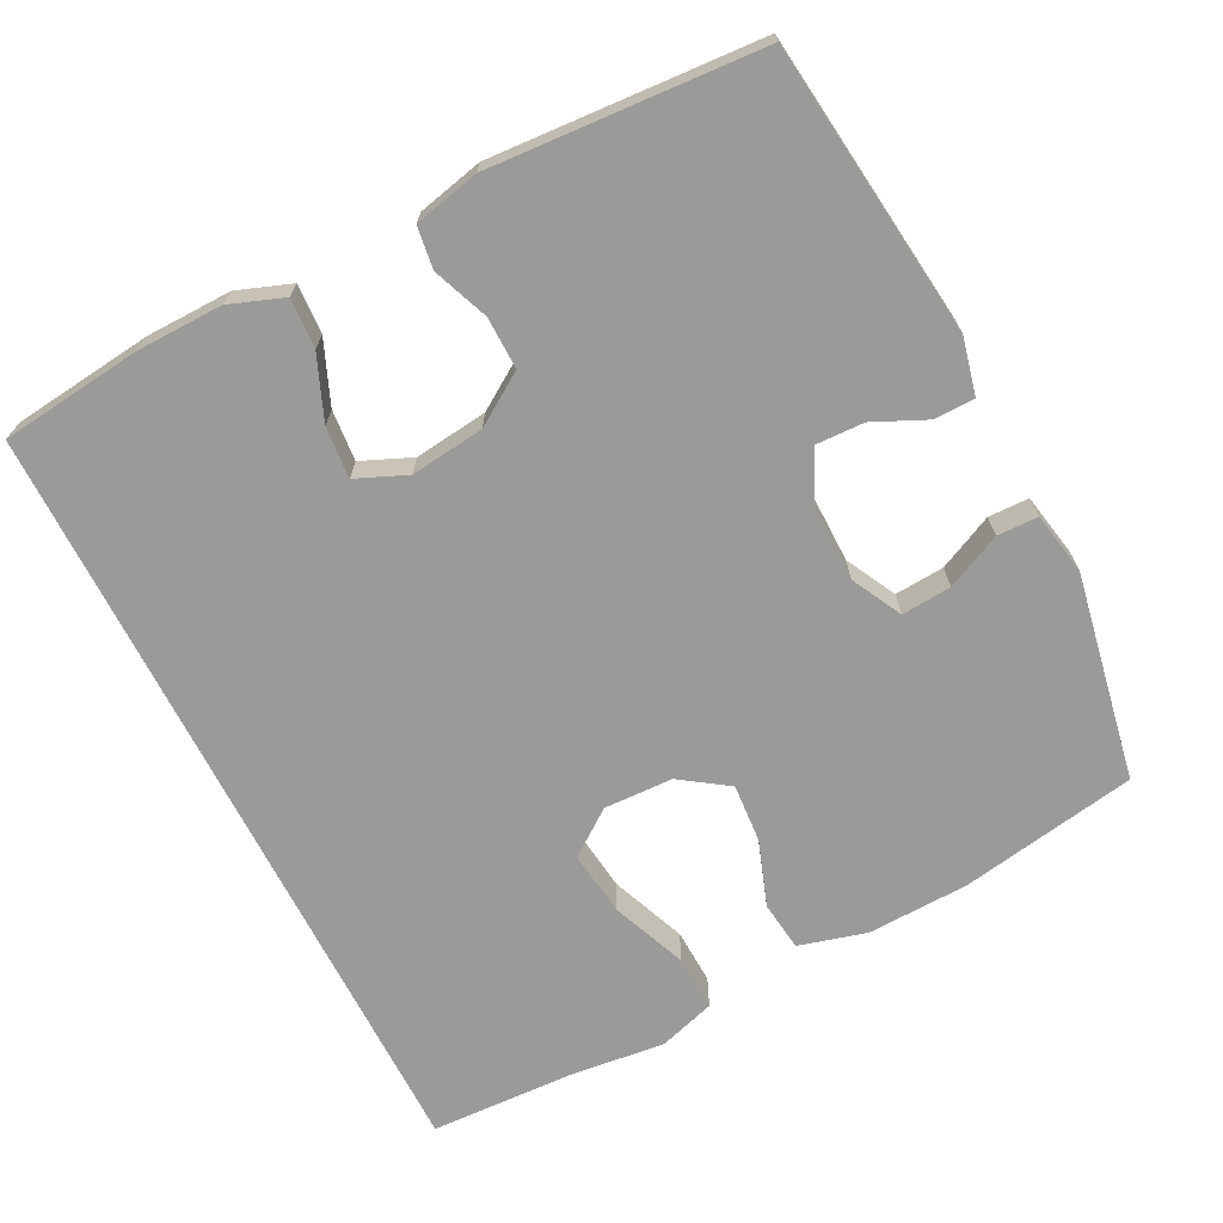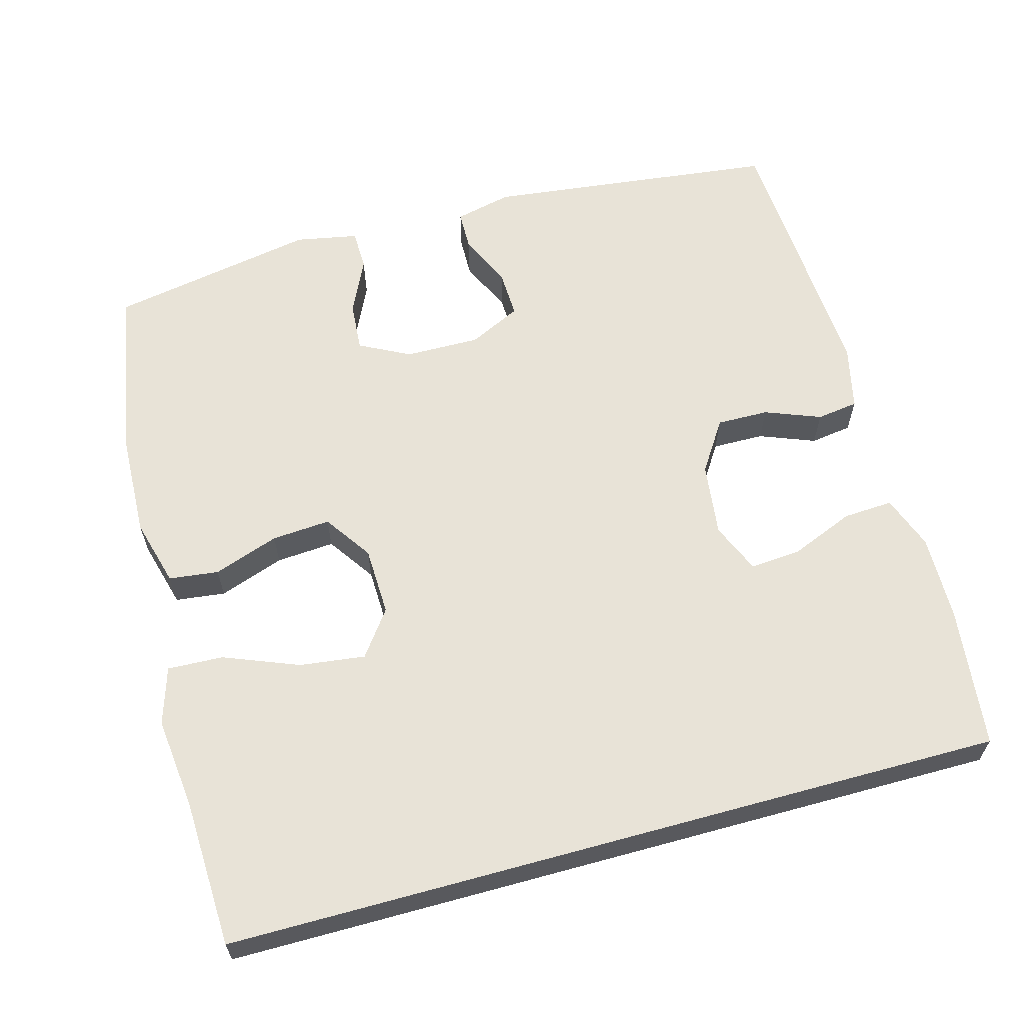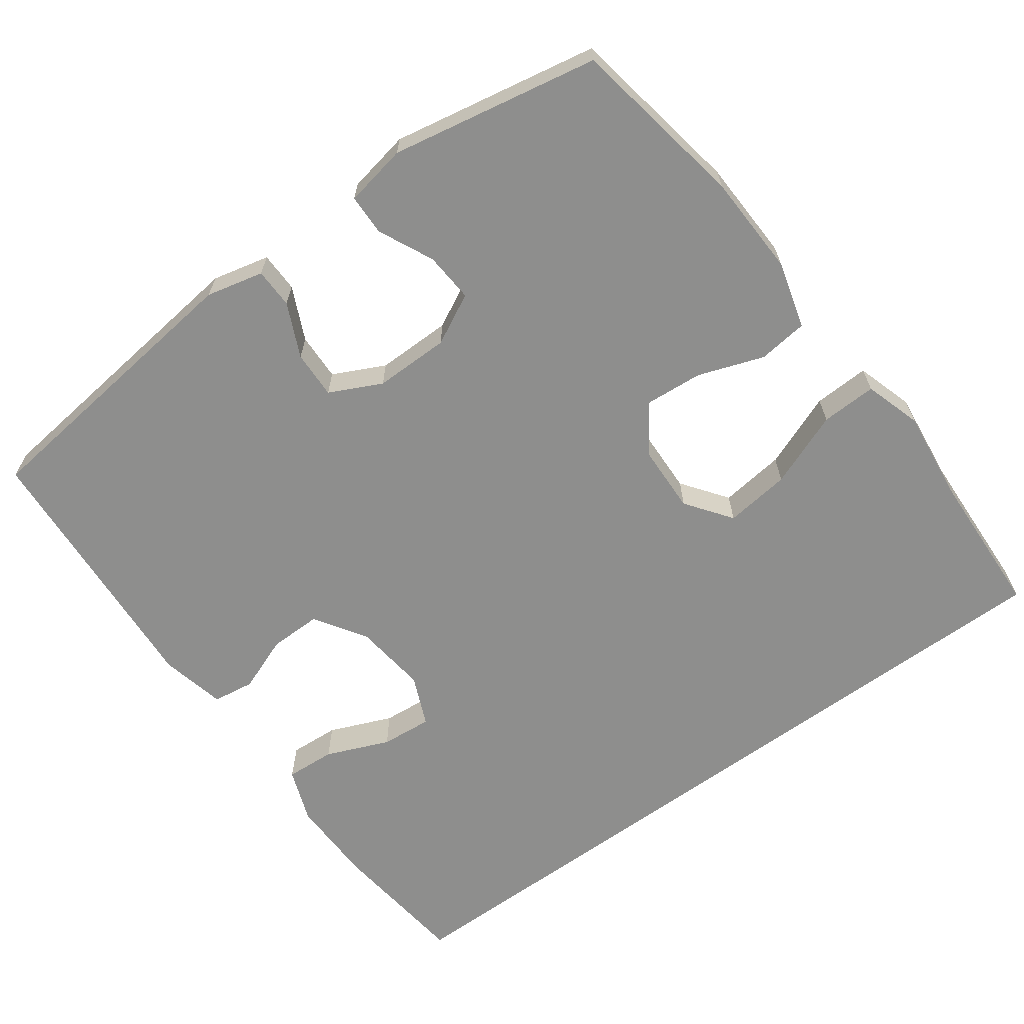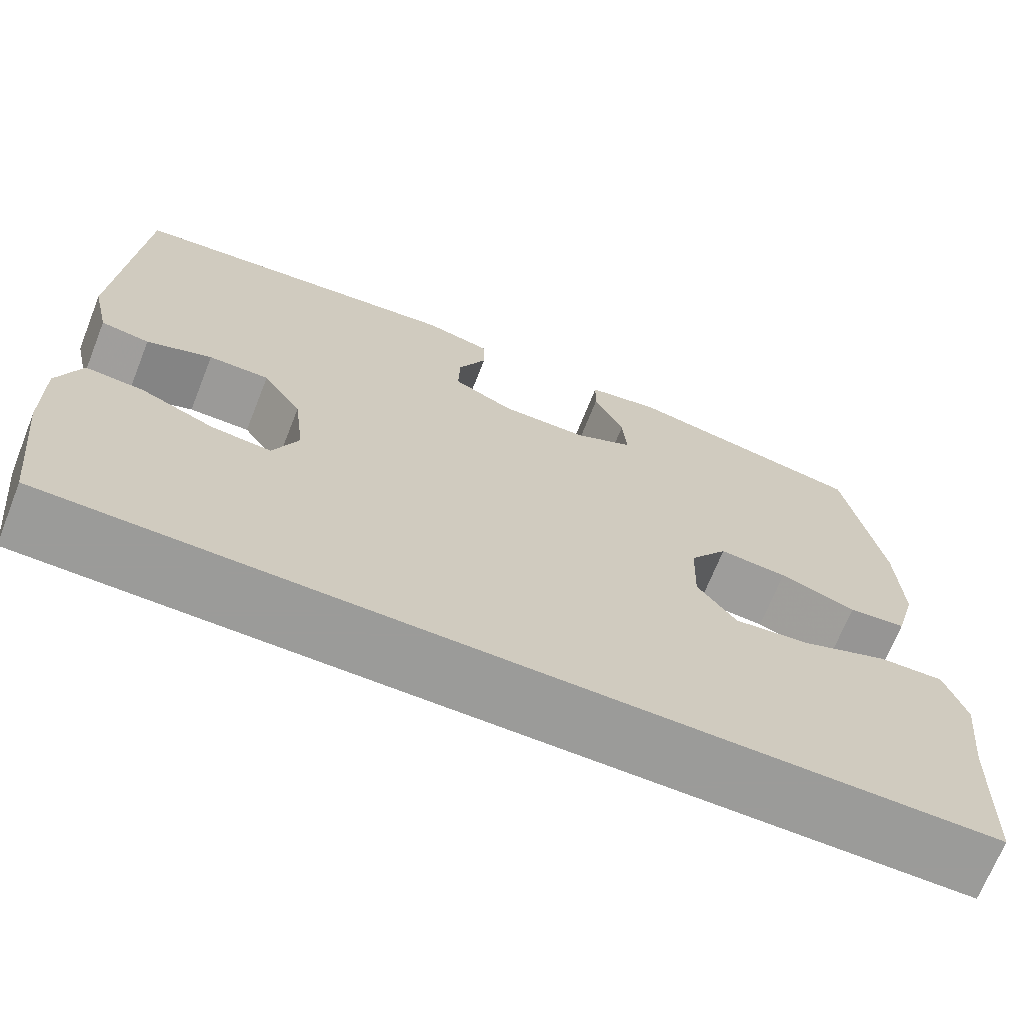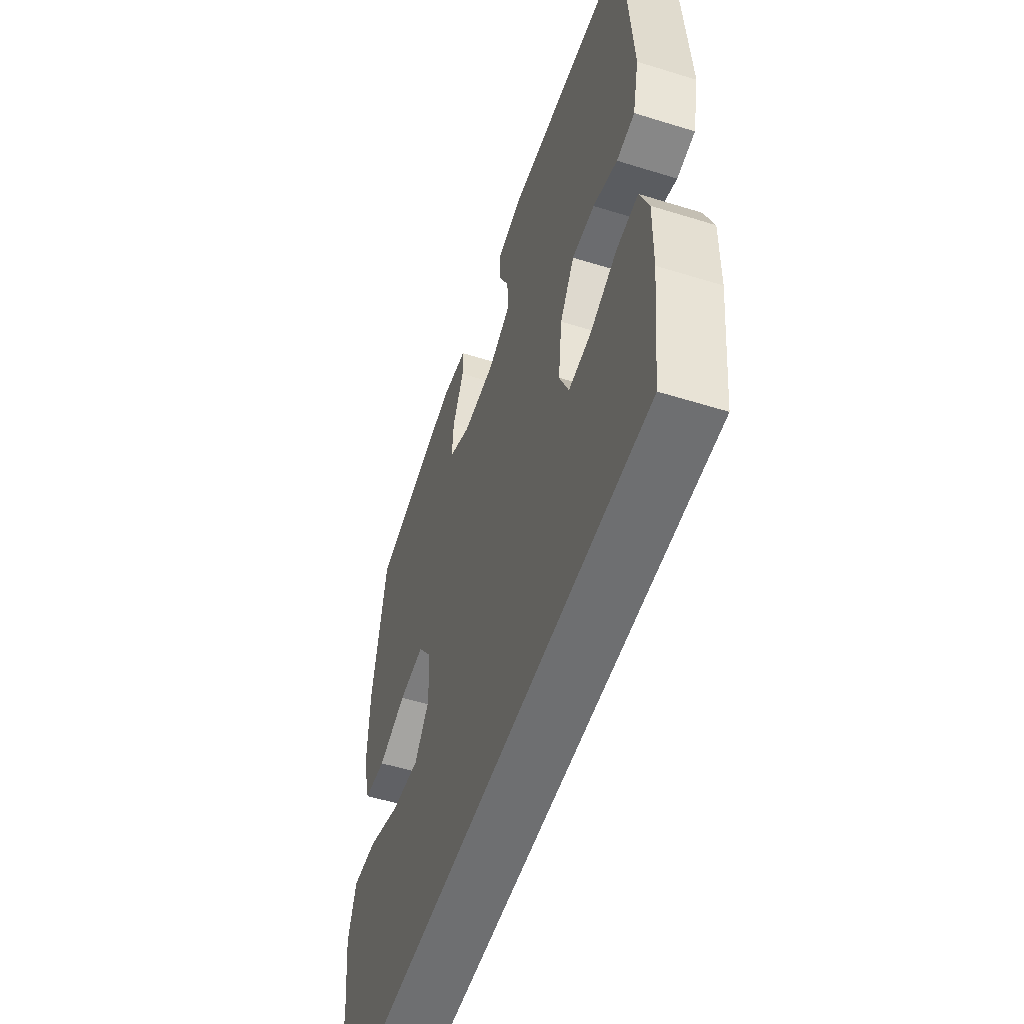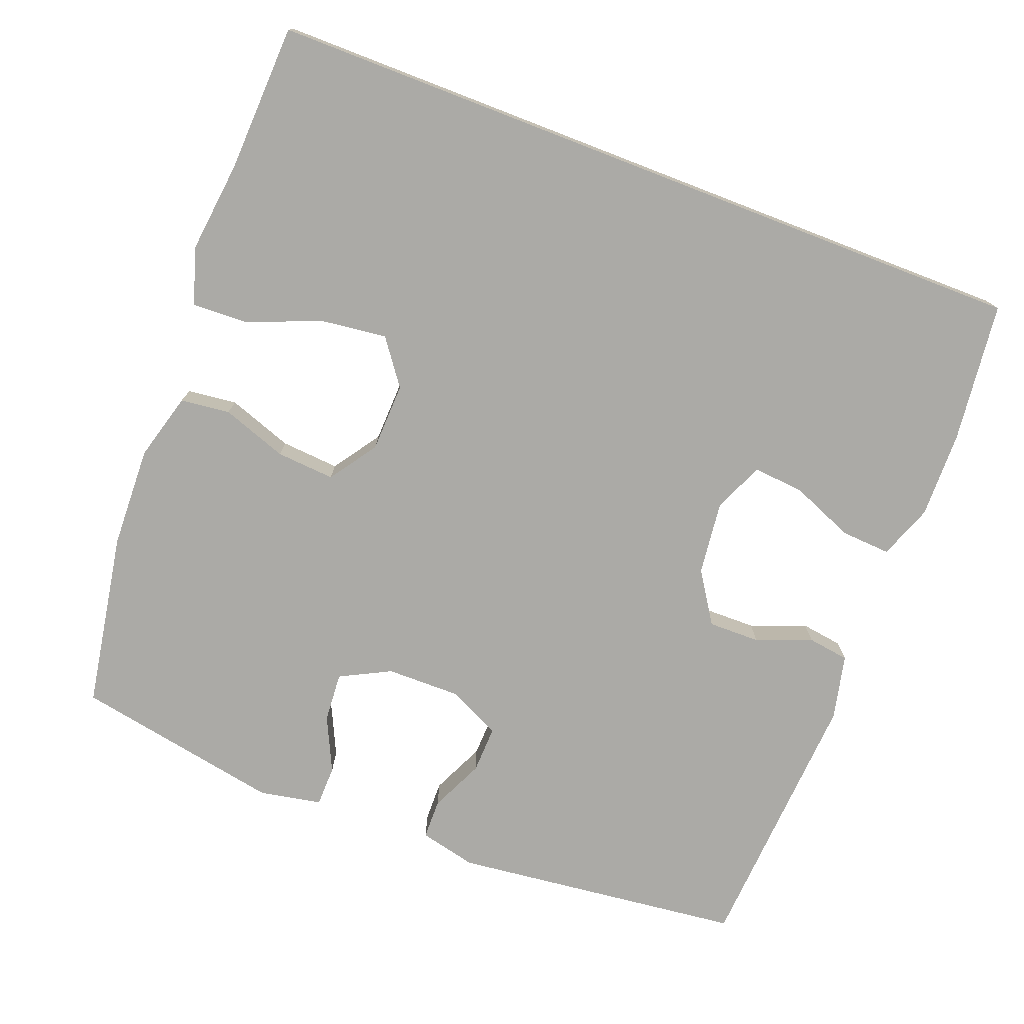
<metadata>
{"format":"obj","ext":"obj","renderer":"f3d","projection":"perspective","resolution":1024,"background":"white","views":[{"elev":-69.2,"azim":-63.0,"up":"+Y"},{"elev":62.1,"azim":164.6,"up":"+Y"},{"elev":-64.9,"azim":36.0,"up":"+Y"},{"elev":-69.6,"azim":-21.7,"up":"+Z"},{"elev":-54.5,"azim":-108.2,"up":"+Z"},{"elev":-75.7,"azim":158.9,"up":"+Y"}]}
</metadata>
<code>
v -0.498 0.07 -0.5
v -0.52 0.07 -0.31
v -0.522 0.07 -0.194
v -0.495 0.07 -0.121
v -0.428 0.07 -0.125
v -0.343 0.07 -0.16
v -0.274 0.07 -0.166
v -0.245 0.07 -0.098
v -0.257 0.07 0.001
v -0.302 0.07 0.07
v -0.372 0.07 0.069
v -0.447 0.07 0.04
v -0.503 0.07 0.048
v -0.523 0.07 0.136
v -0.5 0.07 0.5
v -0.107 0.07 0.546
v -0.03 0.07 0.528
v -0.029 0.07 0.474
v -0.062 0.07 0.402
v -0.064 0.07 0.338
v 0.006 0.07 0.304
v 0.107 0.07 0.305
v 0.175 0.07 0.34
v 0.17 0.07 0.407
v 0.135 0.07 0.481
v 0.136 0.07 0.536
v 0.22 0.07 0.552
v 0.5 0.07 0.5
v 0.542 0.07 0.262
v 0.547 0.07 0.125
v 0.522 0.07 0.034
v 0.455 0.07 0.026
v 0.367 0.07 0.057
v 0.288 0.07 0.063
v 0.244 0.07 -0.001
v 0.241 0.07 -0.094
v 0.286 0.07 -0.155
v 0.374 0.07 -0.144
v 0.475 0.07 -0.104
v 0.55 0.07 -0.101
v 0.574 0.07 -0.178
v 0.56 0.07 -0.301
v 0.552 0.07 -0.5
v -0.498 0 -0.5
v -0.52 0 -0.31
v -0.522 0 -0.194
v -0.495 0 -0.121
v -0.428 0 -0.125
v -0.343 0 -0.16
v -0.274 0 -0.166
v -0.245 0 -0.098
v -0.257 0 0.001
v -0.302 0 0.07
v -0.372 0 0.069
v -0.447 0 0.04
v -0.503 0 0.048
v -0.523 0 0.136
v -0.5 0 0.5
v -0.107 0 0.546
v -0.03 0 0.528
v -0.029 0 0.474
v -0.062 0 0.402
v -0.064 0 0.338
v 0.006 0 0.304
v 0.107 0 0.305
v 0.175 0 0.34
v 0.17 0 0.407
v 0.135 0 0.481
v 0.136 0 0.536
v 0.22 0 0.552
v 0.5 0 0.5
v 0.542 0 0.262
v 0.547 0 0.125
v 0.522 0 0.034
v 0.455 0 0.026
v 0.367 0 0.057
v 0.288 0 0.063
v 0.244 0 -0.001
v 0.241 0 -0.094
v 0.286 0 -0.155
v 0.374 0 -0.144
v 0.475 0 -0.104
v 0.55 0 -0.101
v 0.574 0 -0.178
v 0.56 0 -0.301
v 0.552 0 -0.5
f 1 2 3
f 43 1 3
f 42 43 3
f 40 41 42
f 39 40 42
f 38 39 42
f 37 38 42
f 37 42 3
f 31 32 33
f 30 31 33
f 29 30 33
f 28 29 33
f 27 28 33
f 26 27 33
f 25 26 33
f 24 25 33
f 23 24 33 34
f 22 23 34 35
f 17 18 19
f 16 17 19
f 15 16 19
f 14 15 19
f 13 14 19
f 12 13 19
f 11 12 19
f 10 11 19 20
f 9 10 20 21
f 3 4 5 6
f 3 6 7
f 37 3 7
f 36 37 7 8
f 22 35 36
f 21 22 36
f 9 21 36
f 8 9 36
f 46 45 44
f 46 44 86
f 46 86 85
f 85 84 83
f 85 83 82
f 85 82 81
f 85 81 80
f 46 85 80
f 76 75 74
f 76 74 73
f 76 73 72
f 76 72 71
f 76 71 70
f 76 70 69
f 76 69 68
f 76 68 67
f 77 76 67 66
f 78 77 66 65
f 62 61 60
f 62 60 59
f 62 59 58
f 62 58 57
f 62 57 56
f 62 56 55
f 62 55 54
f 63 62 54 53
f 64 63 53 52
f 49 48 47 46
f 50 49 46
f 50 46 80
f 51 50 80 79
f 79 78 65
f 79 65 64
f 79 64 52
f 79 52 51
f 1 44 45 2
f 2 45 46 3
f 3 46 47 4
f 4 47 48 5
f 5 48 49 6
f 6 49 50 7
f 7 50 51 8
f 8 51 52 9
f 9 52 53 10
f 10 53 54 11
f 11 54 55 12
f 12 55 56 13
f 13 56 57 14
f 14 57 58 15
f 15 58 59 16
f 16 59 60 17
f 17 60 61 18
f 18 61 62 19
f 19 62 63 20
f 20 63 64 21
f 21 64 65 22
f 22 65 66 23
f 23 66 67 24
f 24 67 68 25
f 25 68 69 26
f 26 69 70 27
f 27 70 71 28
f 28 71 72 29
f 29 72 73 30
f 30 73 74 31
f 31 74 75 32
f 32 75 76 33
f 33 76 77 34
f 34 77 78 35
f 35 78 79 36
f 36 79 80 37
f 37 80 81 38
f 38 81 82 39
f 39 82 83 40
f 40 83 84 41
f 41 84 85 42
f 42 85 86 43
f 43 86 44 1

</code>
